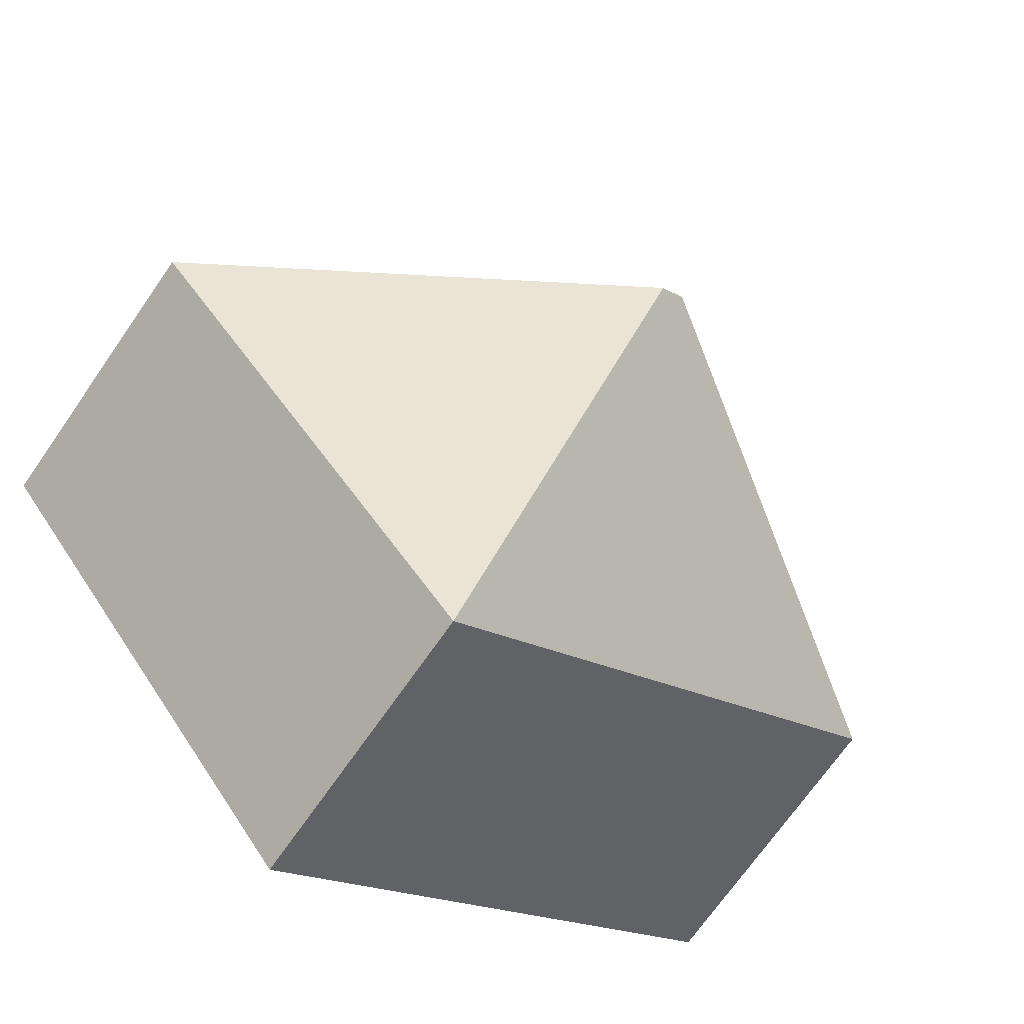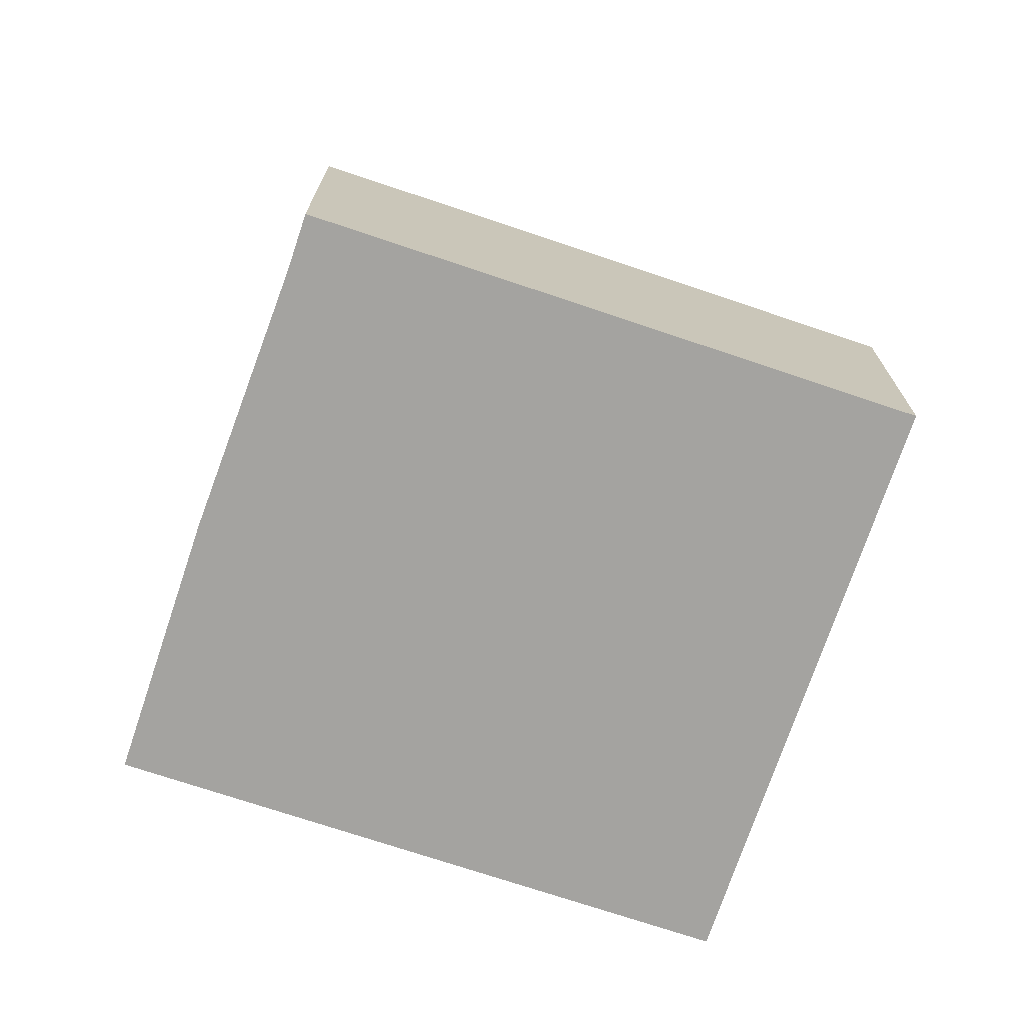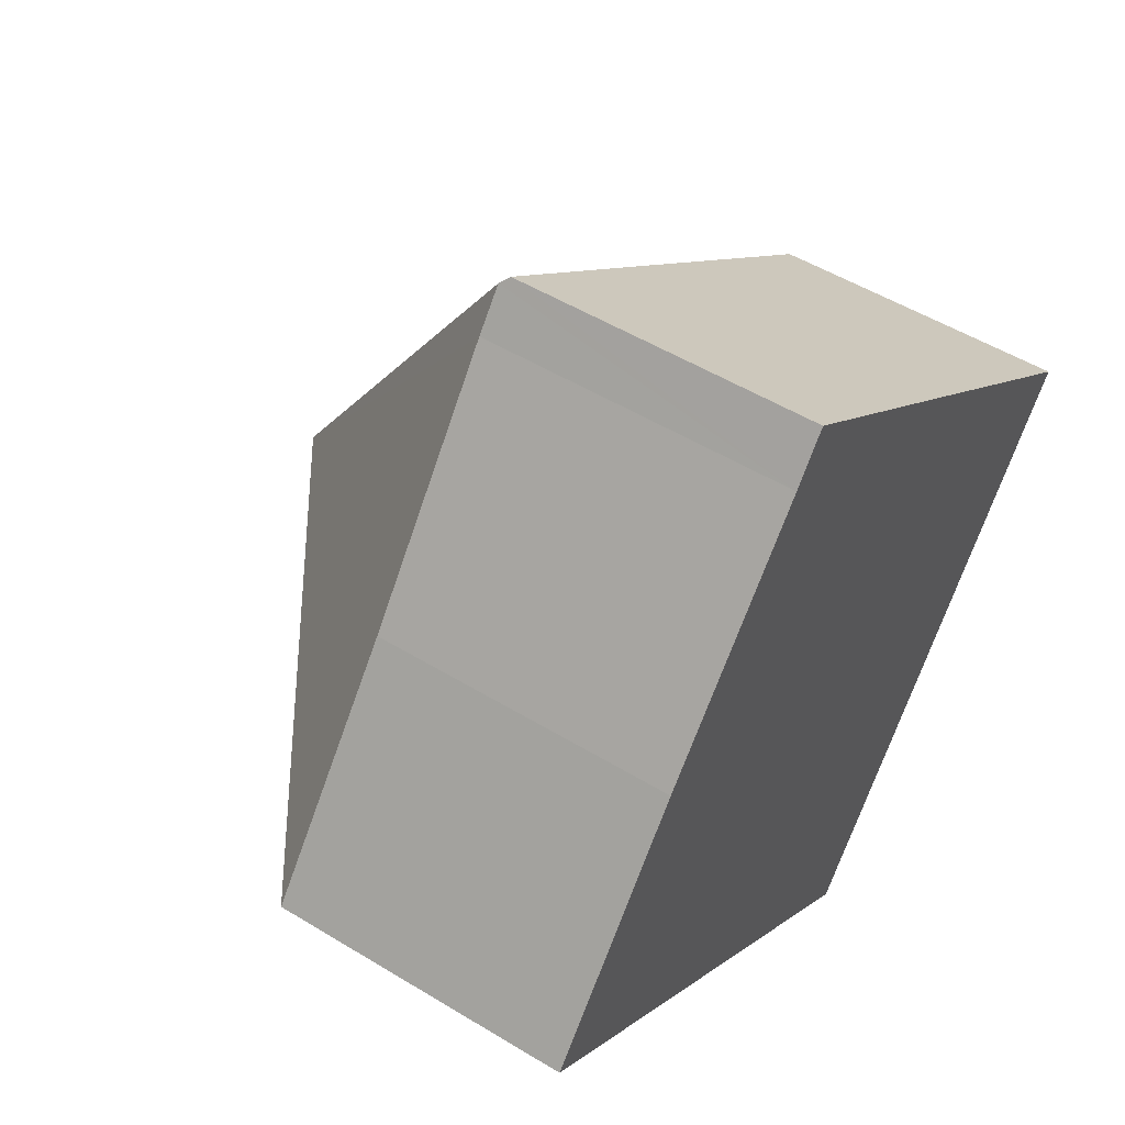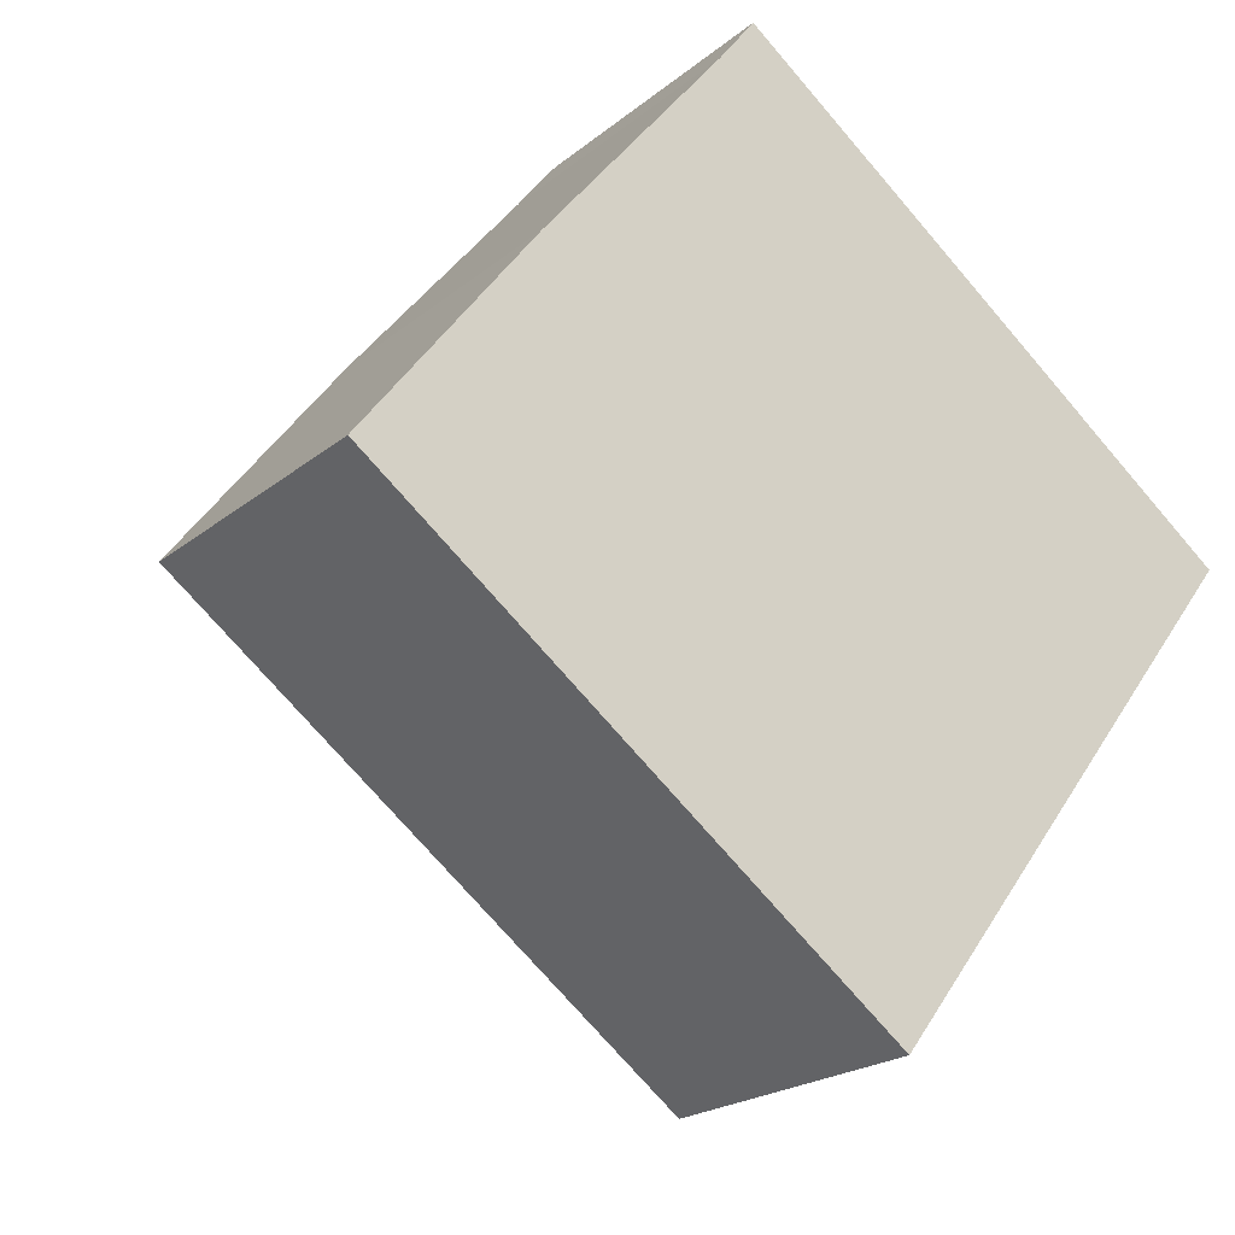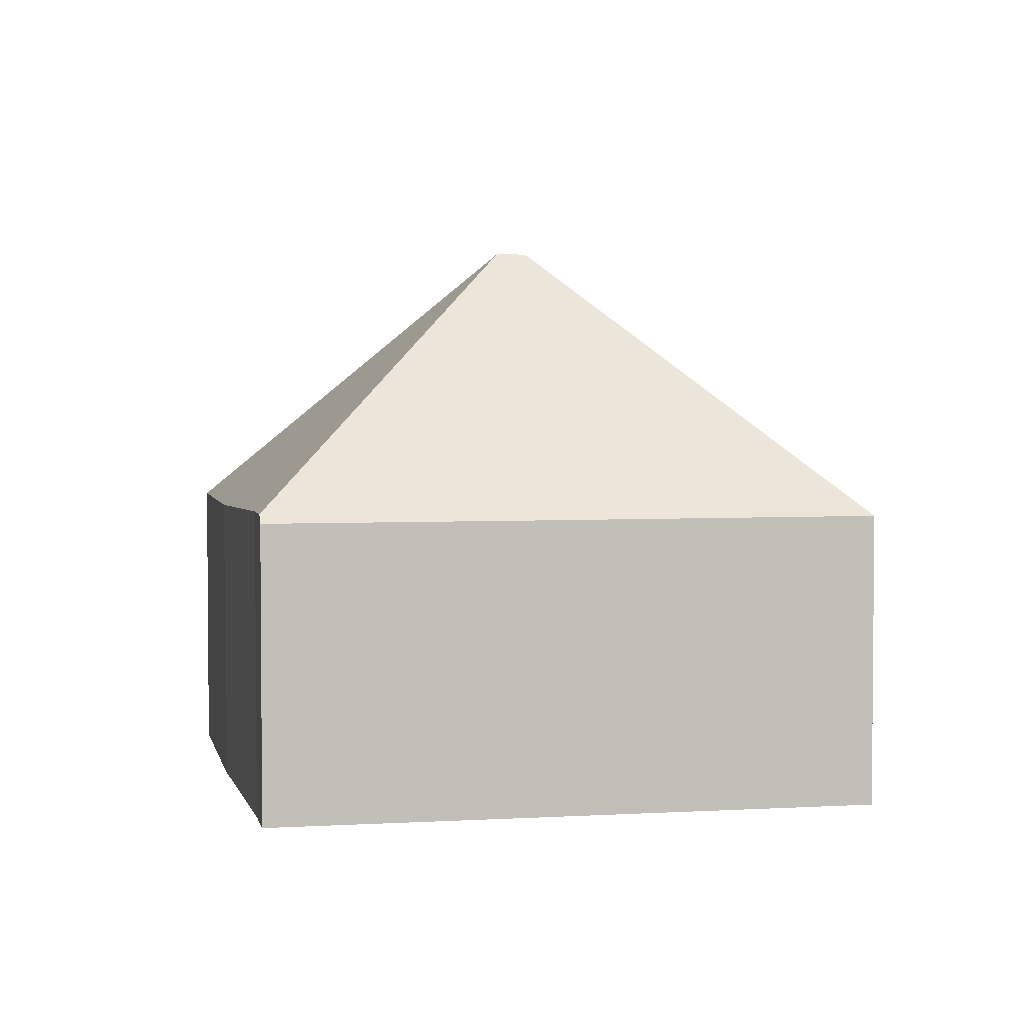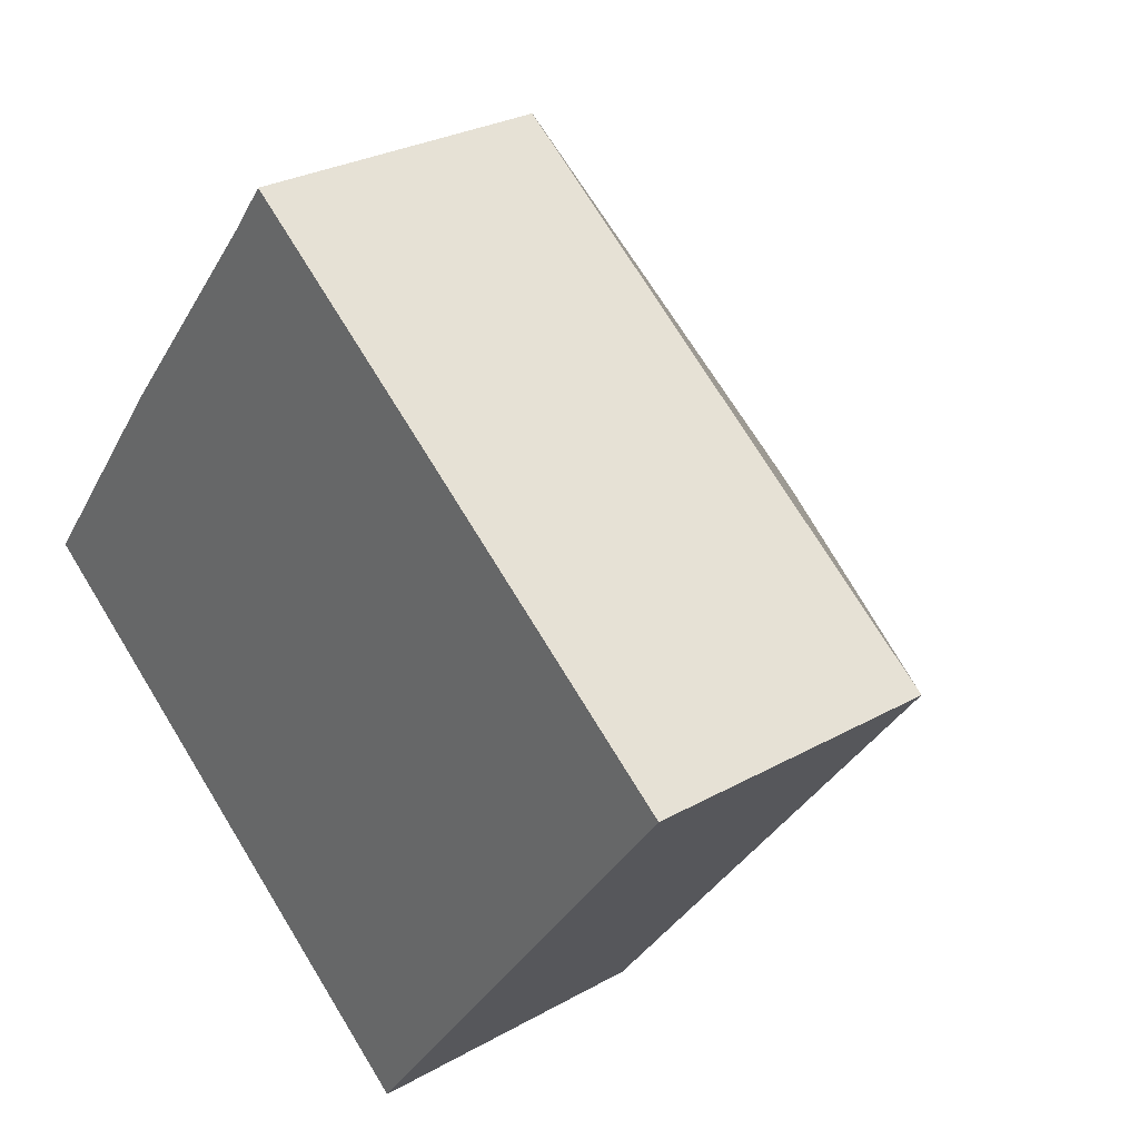
<metadata>
{"format":"obj","ext":"obj","renderer":"f3d","projection":"perspective","resolution":1024,"background":"white","views":[{"elev":-70.8,"azim":145.2,"up":"+Z"},{"elev":-72.8,"azim":18.8,"up":"+Y"},{"elev":50.9,"azim":-56.3,"up":"+Z"},{"elev":-20.8,"azim":-34.9,"up":"+Z"},{"elev":3.4,"azim":25.9,"up":"+Y"},{"elev":27.5,"azim":49.0,"up":"+Z"}]}
</metadata>
<code>
v  9.77 4.89 5.043
v  6.052 5.034 7.685
v  6.145 4.892 7.808
v  6.958 9.46 0.942
v  13.76 4.895 1.991
v  7.376 9.46 0.622
v  14.33 4.895 1.553
v  8.313 4.893 -6.339
v  0 4.886 2.992e-16
v  2.703 4.894 3.545
v  5.573 5.035 7.057
v  6.145 -4.781e-16 7.808
v  9.77 -3.088e-16 5.043
v  13.76 -1.219e-16 1.991
v  14.33 -9.509e-17 1.553
v  8.313 3.882e-16 -6.339
v  0 0 0
v  2.703 -2.171e-16 3.545
v  5.573 -4.321e-16 7.057
v  6.052 -4.706e-16 7.685
g defaultobject
f 1 2 3
f 2 1 4
f 4 1 5
f 4 5 6
f 6 5 7
f 6 7 8
f 4 8 9
f 8 4 6
f 10 4 9
f 4 10 11
f 4 11 2
f 12 1 3
f 1 12 13
f 1 13 5
f 5 13 14
f 5 14 7
f 7 14 15
f 15 8 7
f 8 15 16
f 16 9 8
f 9 16 17
f 9 18 10
f 18 9 17
f 10 19 11
f 19 10 18
f 19 2 11
f 2 19 3
f 3 19 12
f 12 19 20
f 14 16 15
f 16 14 13
f 16 13 17
f 17 13 19
f 19 13 20
f 20 13 12
f 17 19 18

</code>
